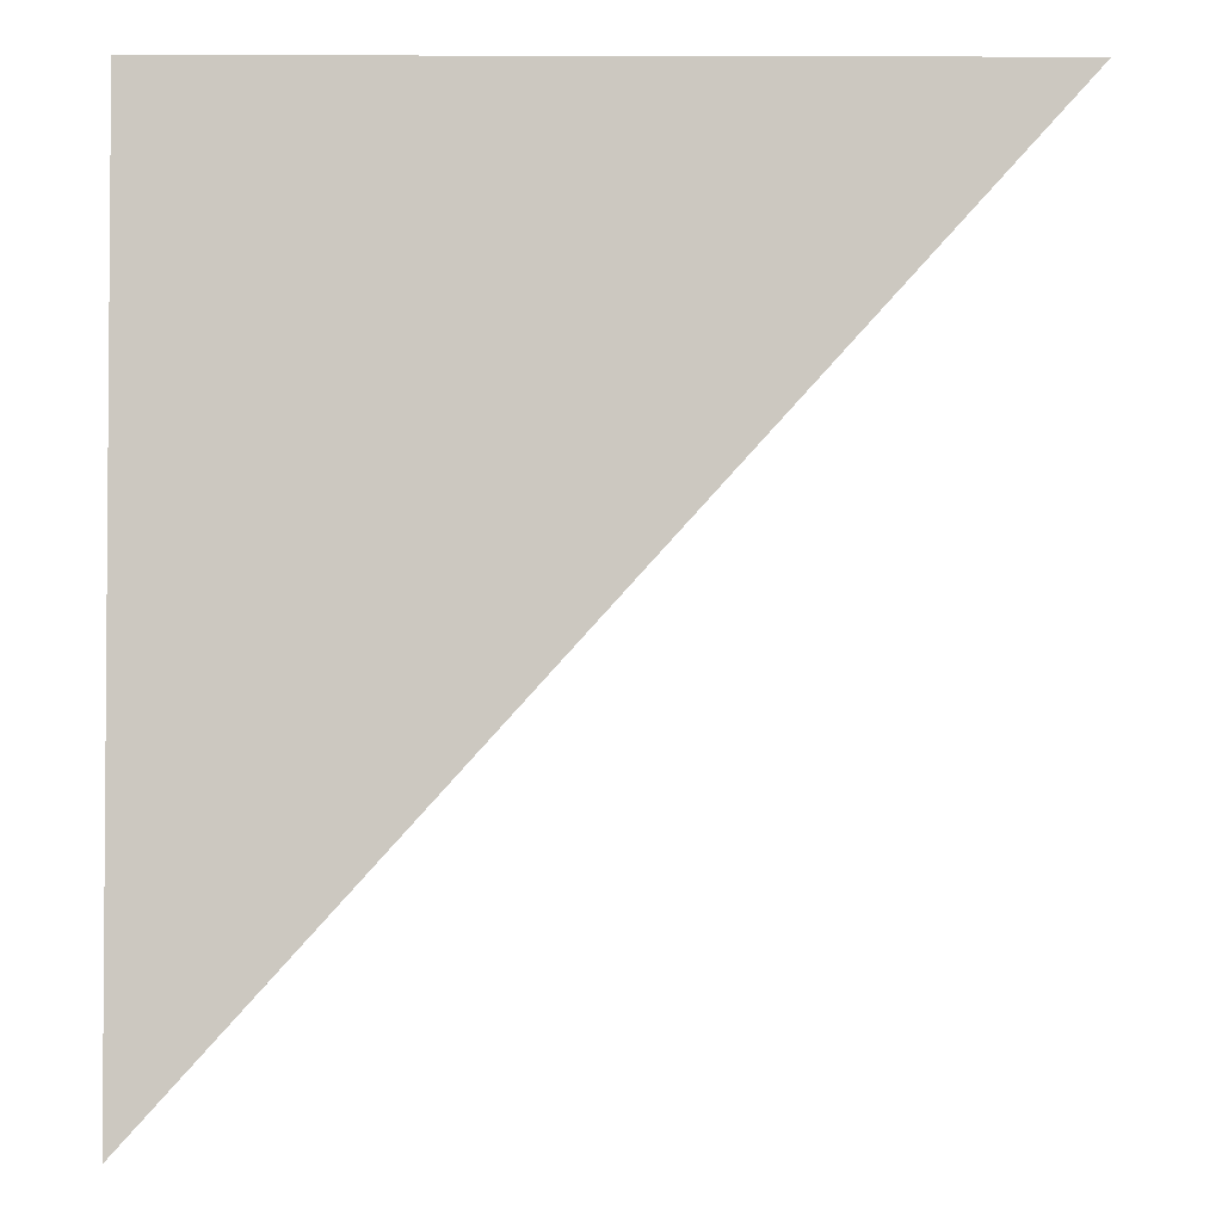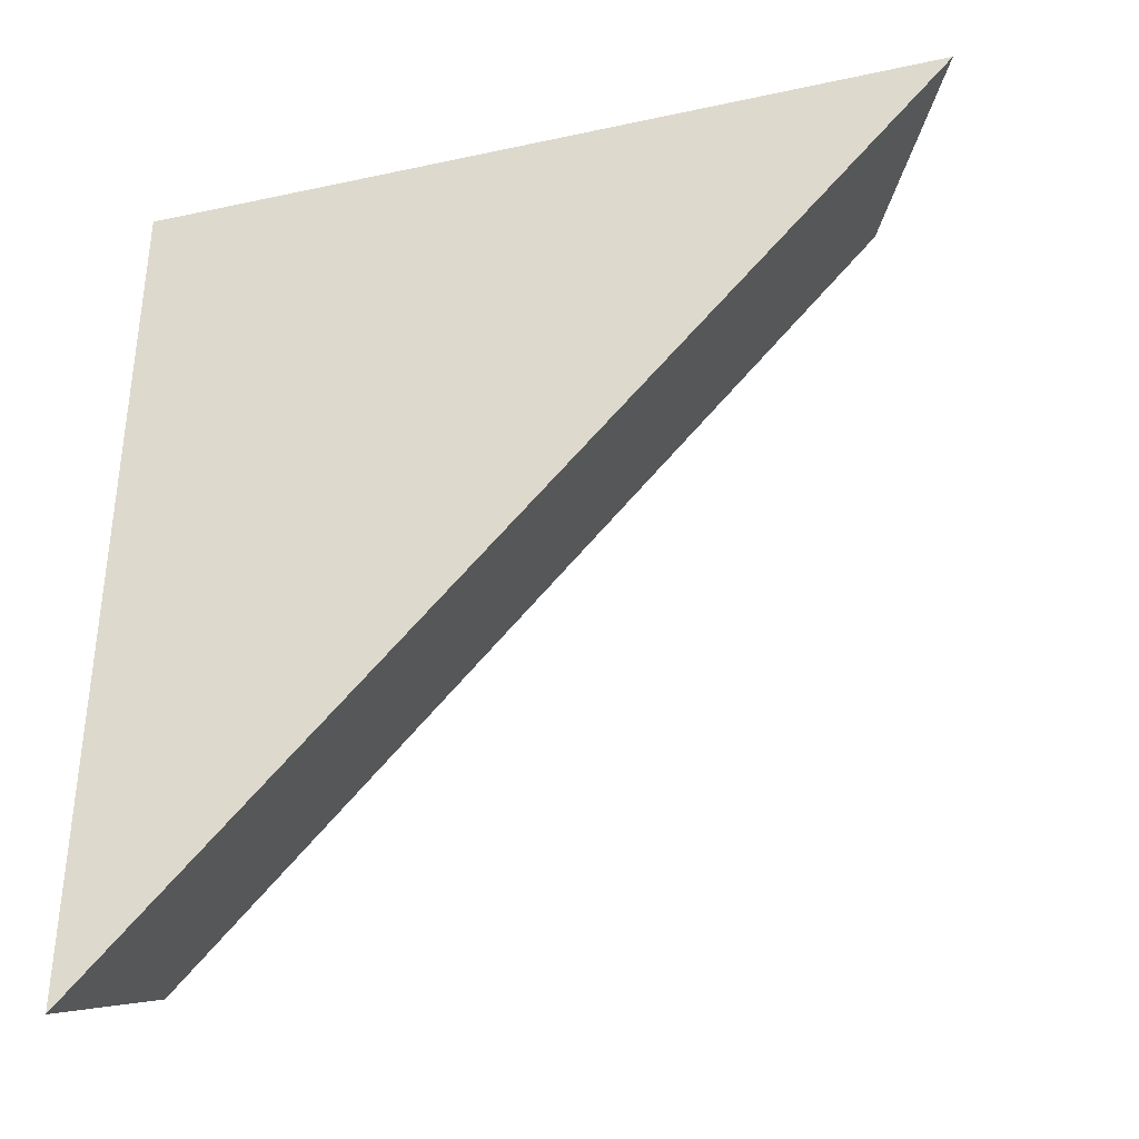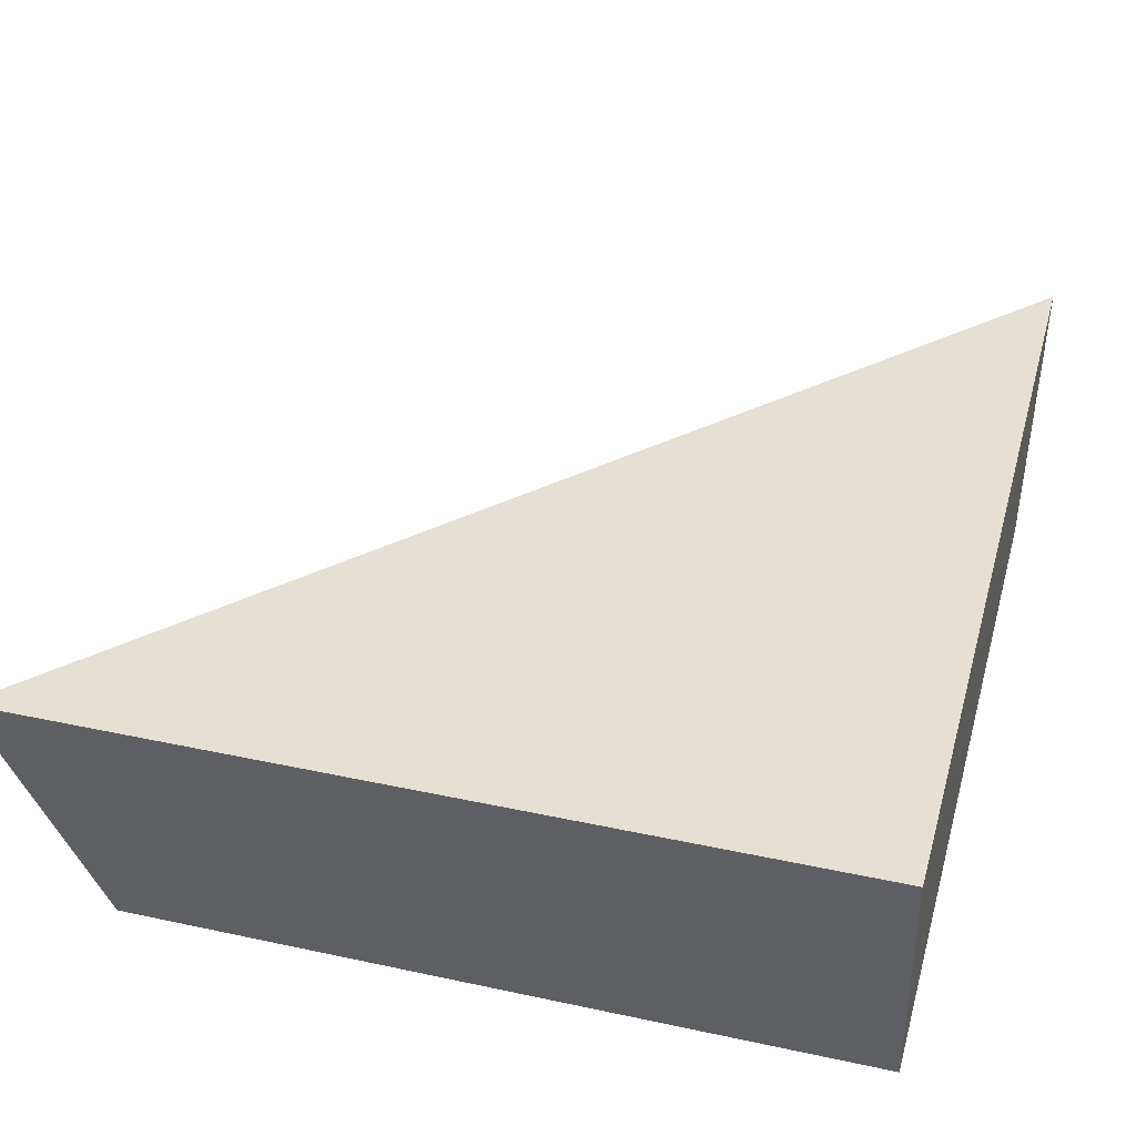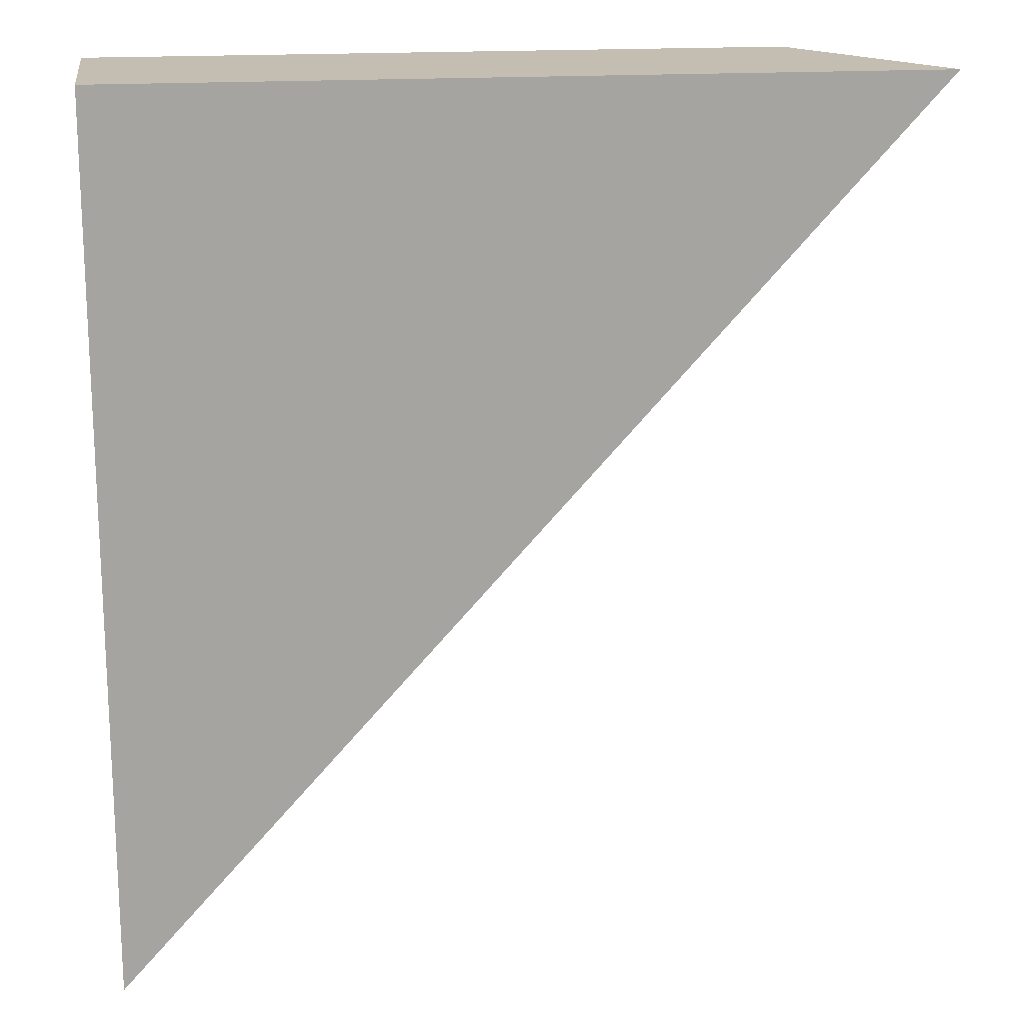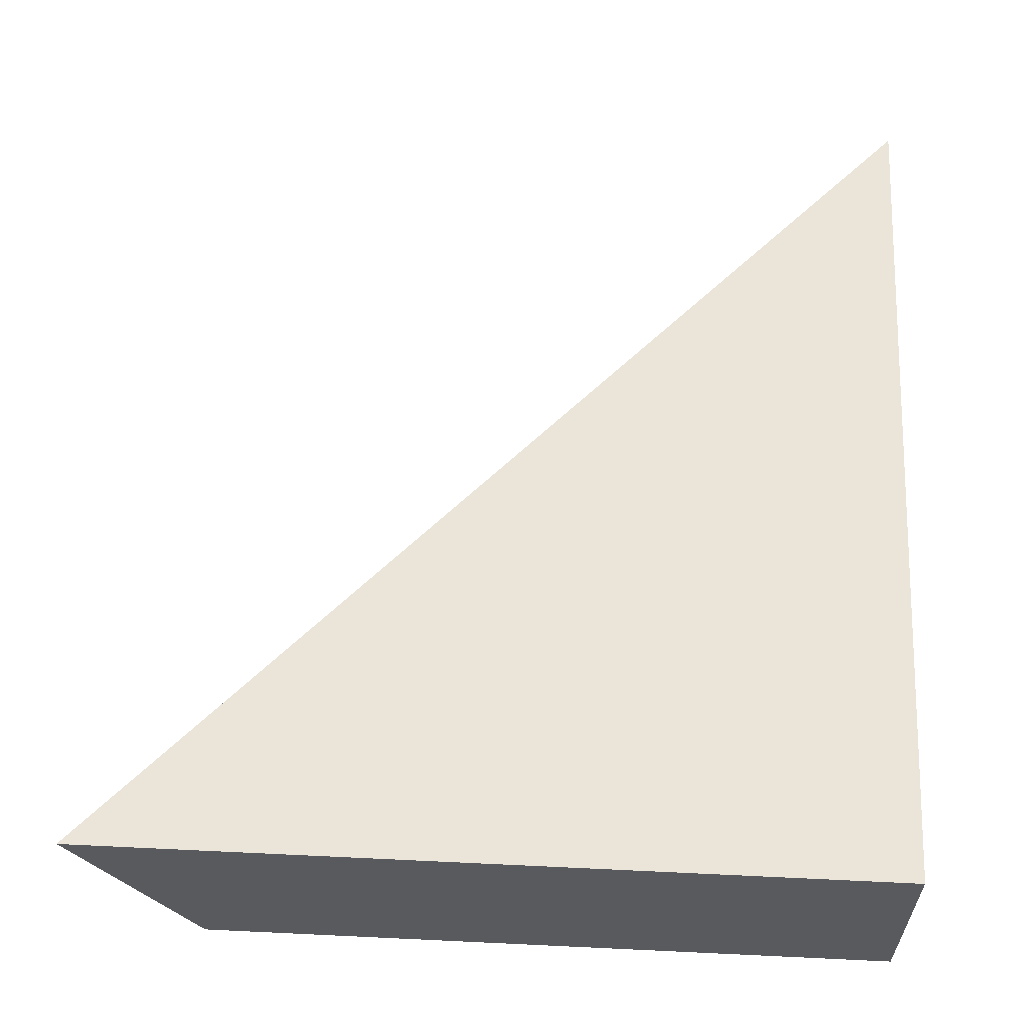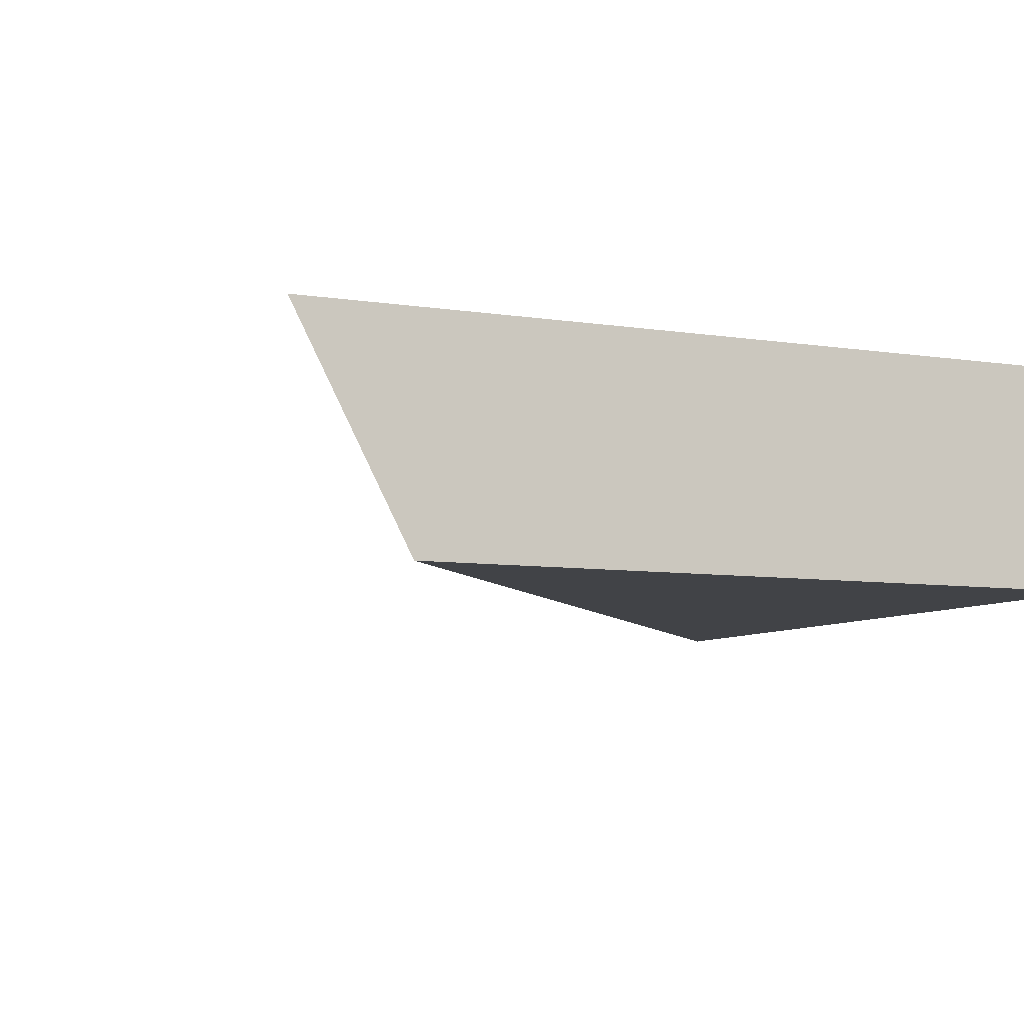
<metadata>
{"format":"obj","ext":"obj","renderer":"f3d","projection":"perspective","resolution":1024,"background":"white","views":[{"elev":-2.6,"azim":-0.5,"up":"+Y"},{"elev":-37.5,"azim":15.6,"up":"+Y"},{"elev":38.1,"azim":-164.7,"up":"+Z"},{"elev":17.2,"azim":-8.4,"up":"+Y"},{"elev":59.4,"azim":-177.2,"up":"+Z"},{"elev":-7.3,"azim":155.6,"up":"+Z"}]}
</metadata>
<code>
g Device_Prop_Box_01_v_069
v -0.0148 -0.02868 -0.006676
v 0.0261 0.01627 -0.006676
v -0.0148 0.01627 -0.006676
v -0.0148 0.01627 0.006024
v 0.01985 0.002063 0.006024
v -0.0148 -0.03601 0.006024
v 0.03278 0.01627 0.006024
v -0.0148 0.01627 0.006024
v 0.03197 0.01627 0.004476
v 0.03278 0.01627 0.006024
v -0.0148 0.01627 -0.006676
v 0.0261 0.01627 -0.006676
v -0.0148 0.01627 -0.006676
v -0.0148 -0.03087 -0.002871
v -0.0148 -0.02868 -0.006676
v -0.0148 -0.03601 0.006024
v -0.0148 0.01627 0.006024
v 0.01985 0.002063 0.006024
v -0.0148 -0.03087 -0.002871
v -0.0148 -0.03601 0.006024
v 0.0261 0.01627 -0.006676
v -0.0148 -0.02868 -0.006676
v 0.03197 0.01627 0.004476
v 0.03278 0.01627 0.006024
g Device_Prop_Box_01_v_069_0
f 3 2 1
f 6 5 4
f 4 5 7
f 10 9 8
f 8 9 11
f 12 11 9
f 15 14 13
f 14 16 13
f 17 13 16
f 20 19 18
f 19 21 18
f 22 21 19
f 21 23 18
f 23 24 18

</code>
